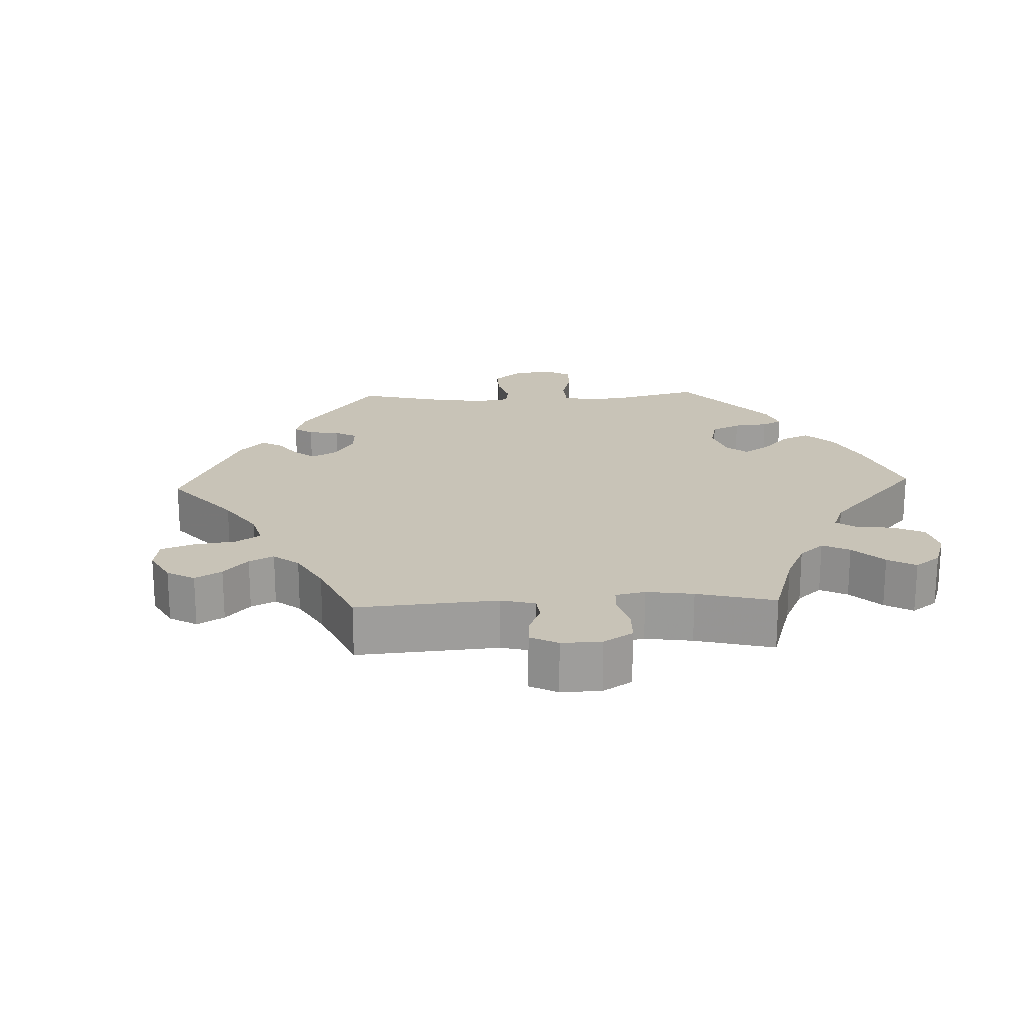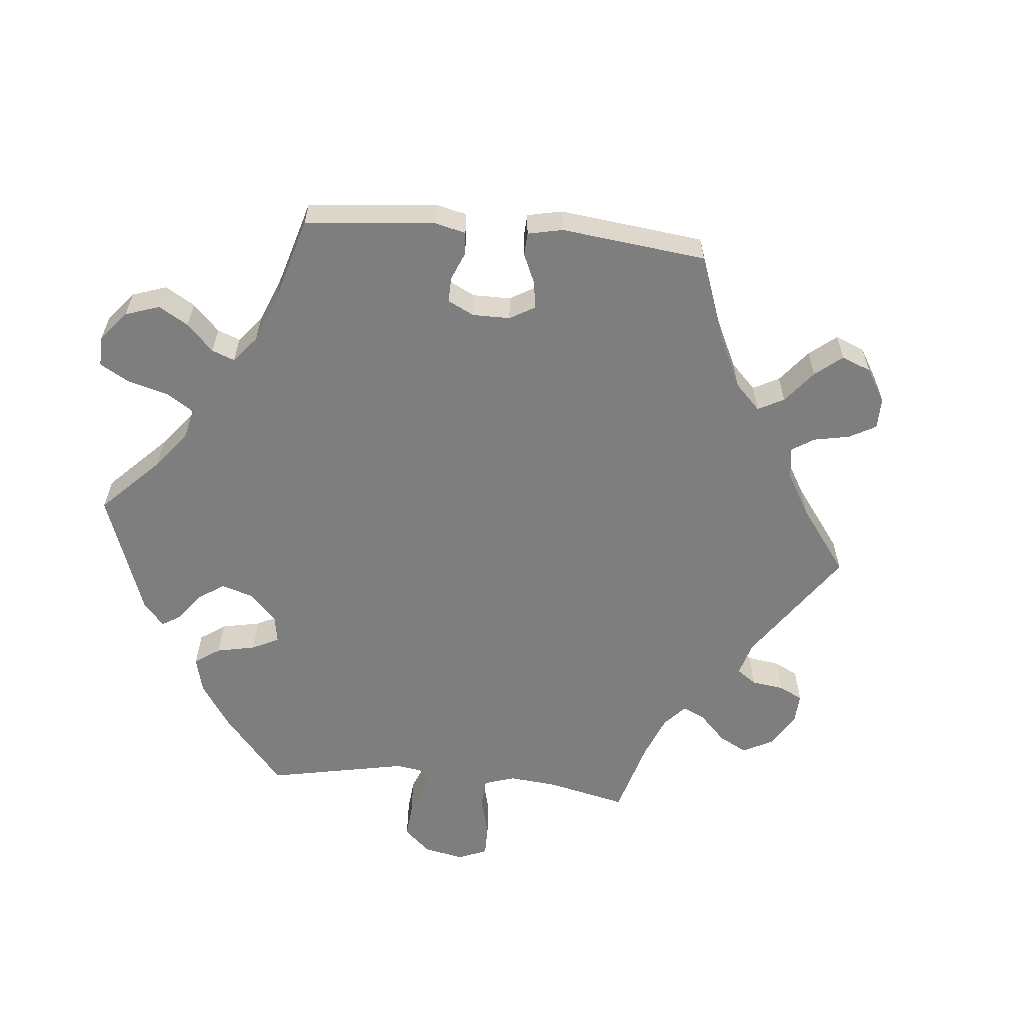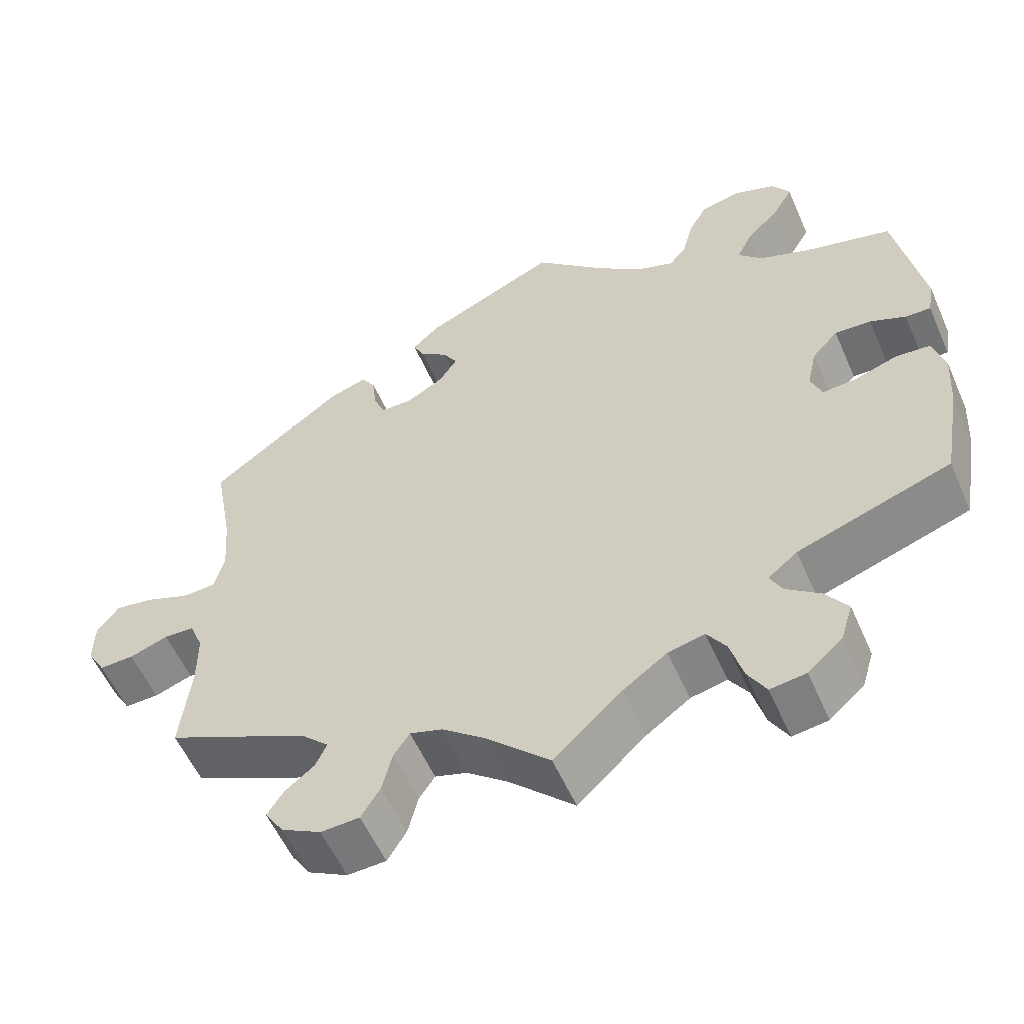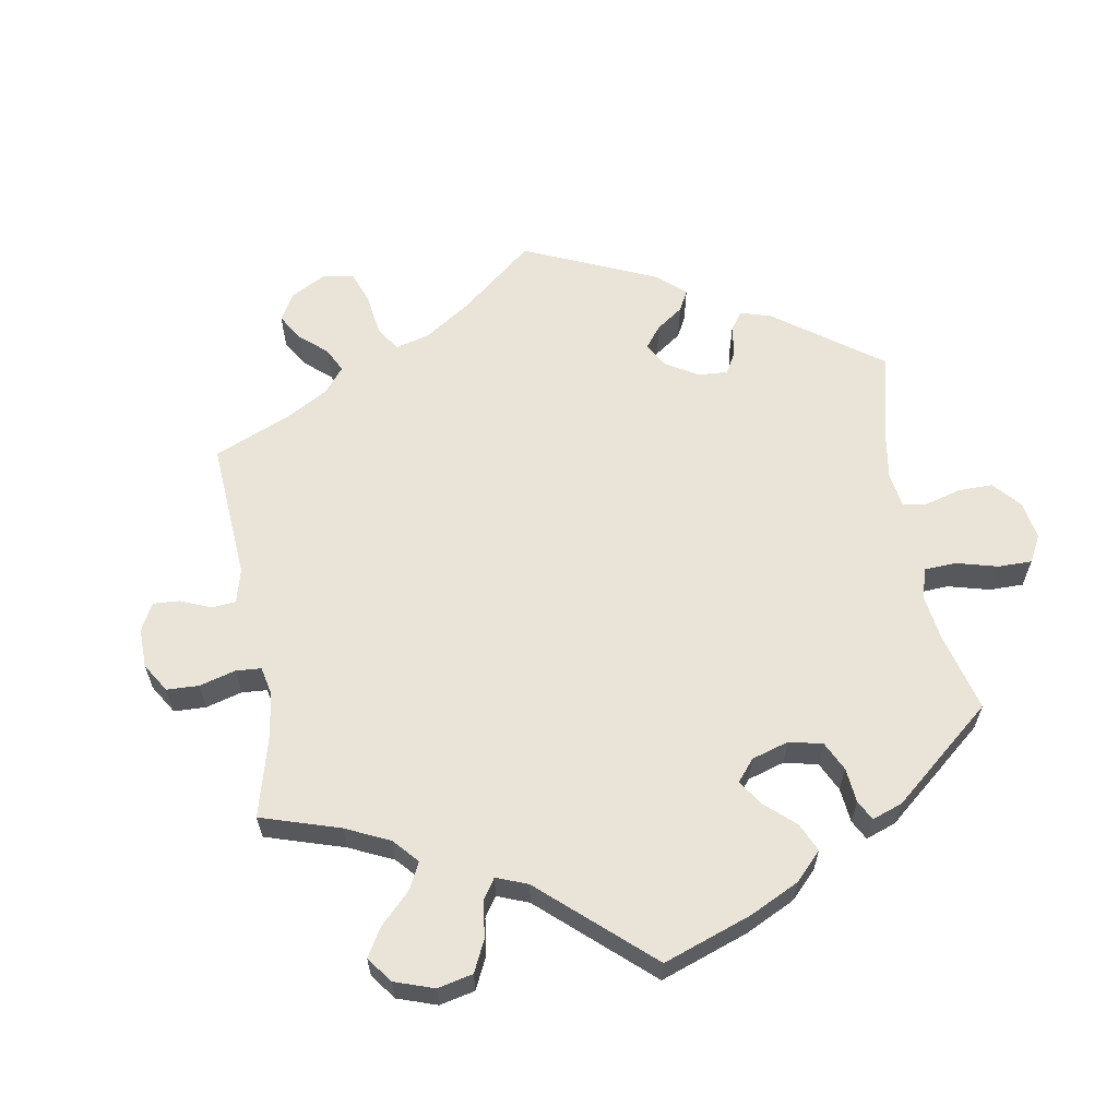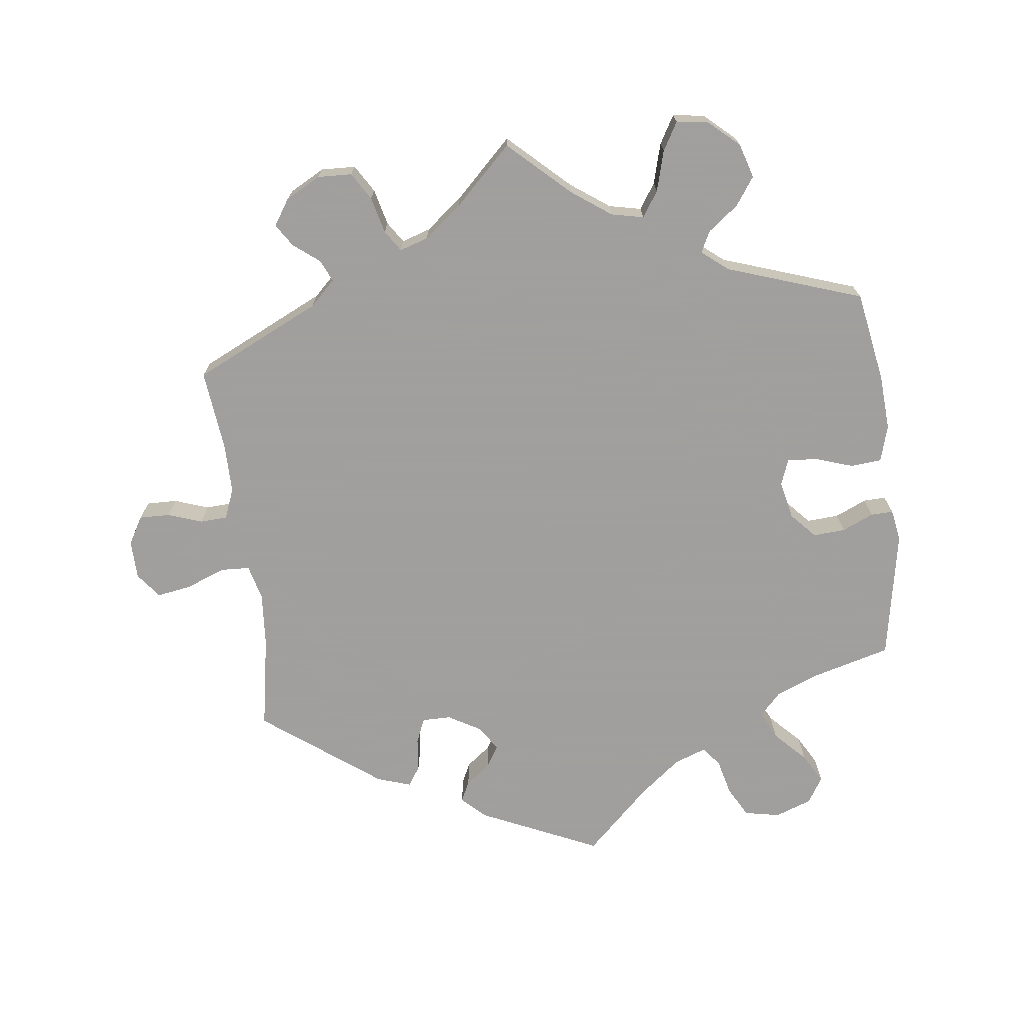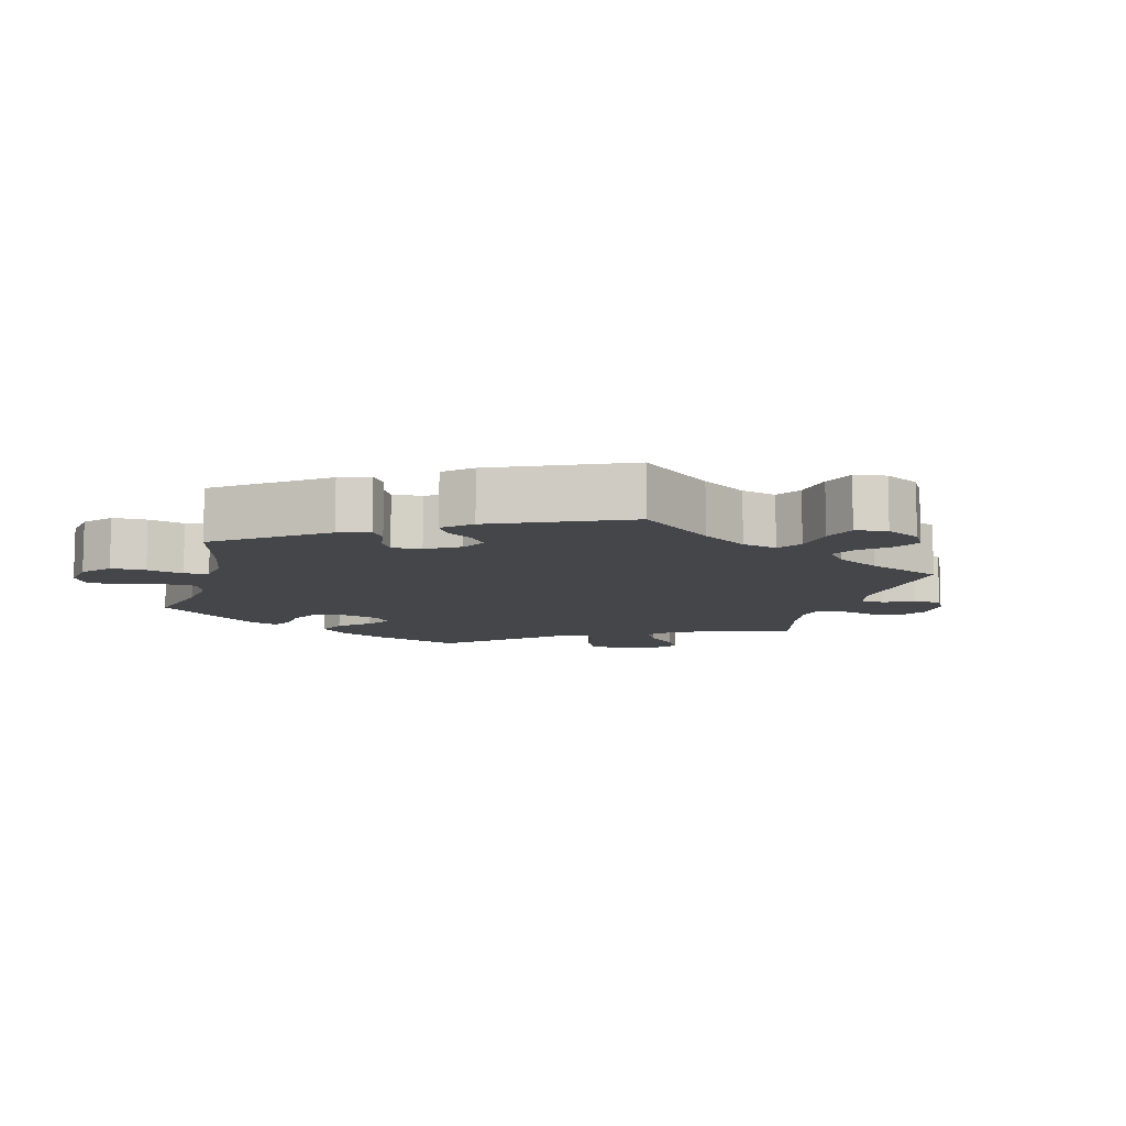
<metadata>
{"format":"obj","ext":"obj","renderer":"f3d","projection":"perspective","resolution":1024,"background":"white","views":[{"elev":19.8,"azim":147.5,"up":"+Y"},{"elev":-59.5,"azim":24.4,"up":"+Y"},{"elev":-56.4,"azim":-156.4,"up":"+Z"},{"elev":61.1,"azim":-129.4,"up":"+Y"},{"elev":-71.5,"azim":-173.0,"up":"+Y"},{"elev":-9.7,"azim":45.3,"up":"+Y"}]}
</metadata>
<code>
v -0.389 0.07 0.319
v -0.326 0.07 0.344
v -0.295 0.07 0.377
v -0.315 0.07 0.417
v -0.358 0.07 0.461
v -0.382 0.07 0.503
v -0.359 0.07 0.54
v -0.307 0.07 0.559
v -0.256 0.07 0.549
v -0.232 0.07 0.506
v -0.219 0.07 0.454
v -0.197 0.07 0.427
v -0.151 0.07 0.444
v -0.092 0.07 0.491
v -0.001 0.07 0.578
v 0.169 0.07 0.501
v 0.203 0.07 0.469
v 0.189 0.07 0.44
v 0.154 0.07 0.413
v 0.135 0.07 0.382
v 0.158 0.07 0.347
v 0.205 0.07 0.32
v 0.246 0.07 0.32
v 0.261 0.07 0.356
v 0.266 0.07 0.403
v 0.284 0.07 0.431
v 0.333 0.07 0.415
v 0.501 0.07 0.29
v 0.477 0.07 0.156
v 0.471 0.07 0.078
v 0.484 0.07 0.028
v 0.526 0.07 0.026
v 0.582 0.07 0.048
v 0.631 0.07 0.056
v 0.659 0.07 0.02
v 0.66 0.07 -0.036
v 0.637 0.07 -0.075
v 0.593 0.07 -0.074
v 0.544 0.07 -0.057
v 0.505 0.07 -0.059
v 0.488 0.07 -0.102
v 0.488 0.07 -0.172
v 0.501 0.07 -0.289
v 0.32 0.07 -0.375
v 0.284 0.07 -0.41
v 0.298 0.07 -0.441
v 0.335 0.07 -0.47
v 0.356 0.07 -0.502
v 0.332 0.07 -0.539
v 0.282 0.07 -0.566
v 0.233 0.07 -0.564
v 0.209 0.07 -0.525
v 0.196 0.07 -0.473
v 0.176 0.07 -0.443
v 0.135 0.07 -0.456
v 0.082 0.07 -0.498
v 0 0.07 -0.578
v -0.086 0.07 -0.498
v -0.142 0.07 -0.458
v -0.188 0.07 -0.448
v -0.212 0.07 -0.484
v -0.228 0.07 -0.542
v -0.251 0.07 -0.582
v -0.296 0.07 -0.576
v -0.34 0.07 -0.537
v -0.355 0.07 -0.488
v -0.327 0.07 -0.448
v -0.284 0.07 -0.415
v -0.269 0.07 -0.385
v -0.306 0.07 -0.355
v -0.5 0.07 -0.289
v -0.523 0.07 -0.158
v -0.528 0.07 -0.08
v -0.513 0.07 -0.028
v -0.469 0.07 -0.024
v -0.415 0.07 -0.042
v -0.372 0.07 -0.045
v -0.358 0.07 -0.008
v -0.37 0.07 0.046
v -0.403 0.07 0.082
v -0.449 0.07 0.079
v -0.494 0.07 0.059
v -0.526 0.07 0.058
v -0.534 0.07 0.103
v -0.5 0.07 0.289
v -0.389 0 0.319
v -0.326 0 0.344
v -0.295 0 0.377
v -0.315 0 0.417
v -0.358 0 0.461
v -0.382 0 0.503
v -0.359 0 0.54
v -0.307 0 0.559
v -0.256 0 0.549
v -0.232 0 0.506
v -0.219 0 0.454
v -0.197 0 0.427
v -0.151 0 0.444
v -0.092 0 0.491
v -0.001 0 0.578
v 0.169 0 0.501
v 0.203 0 0.469
v 0.189 0 0.44
v 0.154 0 0.413
v 0.135 0 0.382
v 0.158 0 0.347
v 0.205 0 0.32
v 0.246 0 0.32
v 0.261 0 0.356
v 0.266 0 0.403
v 0.284 0 0.431
v 0.333 0 0.415
v 0.501 0 0.29
v 0.477 0 0.156
v 0.471 0 0.078
v 0.484 0 0.028
v 0.526 0 0.026
v 0.582 0 0.048
v 0.631 0 0.056
v 0.659 0 0.02
v 0.66 0 -0.036
v 0.637 0 -0.075
v 0.593 0 -0.074
v 0.544 0 -0.057
v 0.505 0 -0.059
v 0.488 0 -0.102
v 0.488 0 -0.172
v 0.501 0 -0.289
v 0.32 0 -0.375
v 0.284 0 -0.41
v 0.298 0 -0.441
v 0.335 0 -0.47
v 0.356 0 -0.502
v 0.332 0 -0.539
v 0.282 0 -0.566
v 0.233 0 -0.564
v 0.209 0 -0.525
v 0.196 0 -0.473
v 0.176 0 -0.443
v 0.135 0 -0.456
v 0.082 0 -0.498
v 0 0 -0.578
v -0.086 0 -0.498
v -0.142 0 -0.458
v -0.188 0 -0.448
v -0.212 0 -0.484
v -0.228 0 -0.542
v -0.251 0 -0.582
v -0.296 0 -0.576
v -0.34 0 -0.537
v -0.355 0 -0.488
v -0.327 0 -0.448
v -0.284 0 -0.415
v -0.269 0 -0.385
v -0.306 0 -0.355
v -0.5 0 -0.289
v -0.523 0 -0.158
v -0.528 0 -0.08
v -0.513 0 -0.028
v -0.469 0 -0.024
v -0.415 0 -0.042
v -0.372 0 -0.045
v -0.358 0 -0.008
v -0.37 0 0.046
v -0.403 0 0.082
v -0.449 0 0.079
v -0.494 0 0.059
v -0.526 0 0.058
v -0.534 0 0.103
v -0.5 0 0.289
f 84 85 1
f 81 82 83 84
f 80 81 84 1
f 79 80 1 2
f 78 79 2 3
f 73 74 75 76
f 73 76 77
f 70 71 72 73
f 69 70 73 77
f 65 66 67 68
f 65 68 69
f 64 65 69
f 61 62 63 64
f 60 61 64 69
f 59 60 69 77
f 56 57 58
f 55 56 58 59
f 54 55 59 77
f 50 51 52 53
f 50 53 54
f 49 50 54
f 46 47 48 49
f 45 46 49 54
f 44 45 54 77
f 42 43 44 77
f 36 37 38 39
f 36 39 40
f 35 36 40
f 32 33 34 35
f 32 35 40
f 31 32 40 41
f 26 27 28 29
f 24 25 26 29
f 23 24 29 30
f 22 23 30 31
f 16 17 18 19
f 14 15 16 19
f 13 14 19 20
f 12 13 20 21
f 8 9 10 11
f 8 11 12
f 7 8 12
f 4 5 6 7
f 3 4 7 12
f 78 3 12 21
f 41 42 77 78
f 31 41 78
f 21 22 31 78
f 86 170 169
f 169 168 167 166
f 86 169 166 165
f 87 86 165 164
f 88 87 164 163
f 161 160 159 158
f 162 161 158
f 158 157 156 155
f 162 158 155 154
f 153 152 151 150
f 154 153 150
f 154 150 149
f 149 148 147 146
f 154 149 146 145
f 162 154 145 144
f 143 142 141
f 144 143 141 140
f 162 144 140 139
f 138 137 136 135
f 139 138 135
f 139 135 134
f 134 133 132 131
f 139 134 131 130
f 162 139 130 129
f 162 129 128 127
f 124 123 122 121
f 125 124 121
f 125 121 120
f 120 119 118 117
f 125 120 117
f 126 125 117 116
f 114 113 112 111
f 114 111 110 109
f 115 114 109 108
f 116 115 108 107
f 104 103 102 101
f 104 101 100 99
f 105 104 99 98
f 106 105 98 97
f 96 95 94 93
f 97 96 93
f 97 93 92
f 92 91 90 89
f 97 92 89 88
f 106 97 88 163
f 163 162 127 126
f 163 126 116
f 163 116 107 106
f 1 86 87 2
f 2 87 88 3
f 3 88 89 4
f 4 89 90 5
f 5 90 91 6
f 6 91 92 7
f 7 92 93 8
f 8 93 94 9
f 9 94 95 10
f 10 95 96 11
f 11 96 97 12
f 12 97 98 13
f 13 98 99 14
f 14 99 100 15
f 15 100 101 16
f 16 101 102 17
f 17 102 103 18
f 18 103 104 19
f 19 104 105 20
f 20 105 106 21
f 21 106 107 22
f 22 107 108 23
f 23 108 109 24
f 24 109 110 25
f 25 110 111 26
f 26 111 112 27
f 27 112 113 28
f 28 113 114 29
f 29 114 115 30
f 30 115 116 31
f 31 116 117 32
f 32 117 118 33
f 33 118 119 34
f 34 119 120 35
f 35 120 121 36
f 36 121 122 37
f 37 122 123 38
f 38 123 124 39
f 39 124 125 40
f 40 125 126 41
f 41 126 127 42
f 42 127 128 43
f 43 128 129 44
f 44 129 130 45
f 45 130 131 46
f 46 131 132 47
f 47 132 133 48
f 48 133 134 49
f 49 134 135 50
f 50 135 136 51
f 51 136 137 52
f 52 137 138 53
f 53 138 139 54
f 54 139 140 55
f 55 140 141 56
f 56 141 142 57
f 57 142 143 58
f 58 143 144 59
f 59 144 145 60
f 60 145 146 61
f 61 146 147 62
f 62 147 148 63
f 63 148 149 64
f 64 149 150 65
f 65 150 151 66
f 66 151 152 67
f 67 152 153 68
f 68 153 154 69
f 69 154 155 70
f 70 155 156 71
f 71 156 157 72
f 72 157 158 73
f 73 158 159 74
f 74 159 160 75
f 75 160 161 76
f 76 161 162 77
f 77 162 163 78
f 78 163 164 79
f 79 164 165 80
f 80 165 166 81
f 81 166 167 82
f 82 167 168 83
f 83 168 169 84
f 84 169 170 85
f 85 170 86 1

</code>
